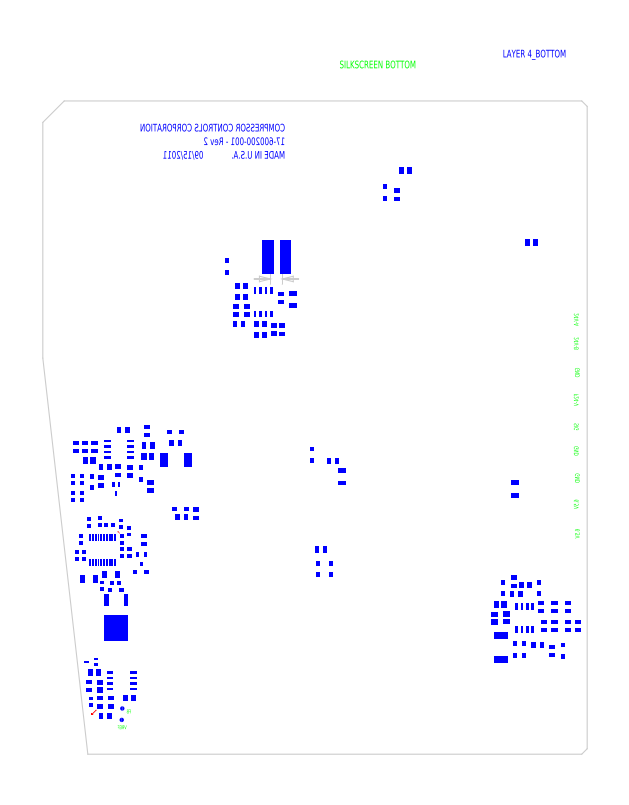
<metadata>
{"format":"dxf","ext":"dxf","renderer":"ezdxf+matplotlib","layout":"modelspace","background":"white","min_lineweight":24,"dpi":150}
</metadata>
<code>
0
SECTION
2
ENTITIES
999
*** POWERPCB  DBLAYER ***
0
INSERT
2
DBLAYERS
8
0
10
0
20
0
999
*** POWERPCB  BOARD ***
0
INSERT
2
BOARD_3329
8
0
10
-5.588
20
158.2
999
*** POWERPCB  2DLINE ***
0
INSERT
2
D_1dfeghi_19
8
0
10
6
20
10
0
INSERT
2
D_1dfeghi_20
8
0
10
0
20
5.08
0
INSERT
2
D_1dfeghi_21
8
0
10
127
20
1.27
0
INSERT
2
D_2dfeghi_22
8
0
10
125.7
20
0
0
INSERT
2
D_2dfeghi_24
8
0
10
125.7
20
0
0
INSERT
2
D_2dfeghi_25
8
0
10
125.7
20
0
0
INSERT
2
D_2dfeghi_26
8
0
10
125.7
20
0
0
INSERT
2
D_2dfeghi_27
8
0
10
6
20
10
0
INSERT
2
D_2dfeghi_28
8
0
10
5.08
20
0
0
INSERT
2
D_2dfeghi_29
8
0
10
118.8
20
43.93
0
INSERT
2
D_1dfeghi_30
8
0
10
127
20
76.2
0
INSERT
2
D_2dfeghi_31
8
0
10
1.905
20
144.3
0
INSERT
2
D_2dfeghi_33
8
0
10
-5.08
20
144.1
0
INSERT
2
D_2dfeghi_34
8
0
10
-7.636
20
-0.01079
0
INSERT
2
D_2dfeghi_35
8
0
10
16.03
20
0.04859
0
INSERT
2
D_1dfeghi_36
8
0
10
127
20
13.54
0
INSERT
2
D_2dfeghi_39
8
0
10
-0.06897
20
0.05493
0
INSERT
2
D_2dfeghi_40
8
0
10
1.816
20
0.01699
0
INSERT
2
D_2dfeghi_41
8
0
10
-2.573
20
0.01006
0
INSERT
2
D_2dfeghi_42
8
0
10
2.546
20
0.1348
0
INSERT
2
D_1dfeghi_44
8
0
10
122.2
20
9.365
0
INSERT
2
DRAWING_794
8
0
10
-33.3
20
169.5
0
INSERT
2
DRAWING_795
8
0
10
138.2
20
169.6
0
INSERT
2
DRAWING_801
8
0
10
0
20
0
0
INSERT
2
DRAWING_802
8
0
10
0
20
0
0
INSERT
2
DRAWING_803
8
0
10
0
20
0
0
INSERT
2
DRAWING_804
8
0
10
0
20
0
0
INSERT
2
DRAWING_805
8
0
10
0
20
0
0
INSERT
2
DRAWING_806
8
0
10
0
20
0
0
INSERT
2
DRAWING_807
8
0
10
0
20
0
0
INSERT
2
DRAWING_808
8
0
10
0
20
0
0
INSERT
2
DRAWING_809
8
0
10
0
20
0
0
INSERT
2
DRAWING_810
8
0
10
0
20
0
0
INSERT
2
DRAWING_811
8
0
10
0
20
0
0
INSERT
2
DRAWING_812
8
0
10
0
20
0
0
INSERT
2
DRAWING_813
8
0
10
0
20
0
0
INSERT
2
DRAWING_814
8
0
10
0
20
0
0
INSERT
2
DRAWING_815
8
0
10
0
20
0
0
INSERT
2
DRAWING_816
8
0
10
0
20
0
0
INSERT
2
DRAWING_817
8
0
10
0
20
0
0
INSERT
2
DRAWING_818
8
0
10
0
20
0
0
INSERT
2
DRAWING_819
8
0
10
0
20
0
0
INSERT
2
DRAWING_820
8
0
10
0
20
0
0
INSERT
2
DRAWING_821
8
0
10
0
20
0
0
INSERT
2
DRAWING_822
8
0
10
0
20
0
0
INSERT
2
DRAWING_823
8
0
10
0
20
0
0
INSERT
2
DRAWING_824
8
0
10
0
20
0
0
INSERT
2
D_2dfeghi_3021
8
0
10
26.33
20
198
0
INSERT
2
DRAWING_3319
8
0
10
180
20
187.9
0
INSERT
2
DRAWING_3389
8
0
10
12.45
20
10.29
0
INSERT
2
DRAWING_3390
8
0
10
11.43
20
9.525
0
INSERT
2
DRAWING_3391
8
0
10
17.53
20
51.82
0
INSERT
2
DRAWING_3392
8
0
10
17.91
20
51.56
999
*** POWERPCB  FREE TEXT ***
0
TEXT
8
TEXT_04
10
107.3
20
162.6
40
1.778
1
LAYER 4_BOTTOM
41
0.75
7
W0$254
0
TEXT
8
TEXT_04
10
56.52
20
145.3
40
1.778
1
COMPRESSOR CONTROLS CORPORATION
71
2
41
0.75
7
W0$254
0
TEXT
8
TEXT_04
10
56.52
20
142.1
40
1.778
1
17-600200-001 - Rev 2
71
2
41
0.75
7
W0$254
0
TEXT
8
TEXT_04
10
56.52
20
138.9
40
1.778
1
MADE IN U.S.A.
71
2
41
0.75
7
W0$254
0
TEXT
8
TEXT_04
10
37.47
20
138.9
40
1.778
1
09/15/2011
71
2
41
0.75
7
W0$254
0
TEXT
8
TEXT_129
10
69.22
20
160
40
1.778
1
SILKSCREEN BOTTOM
41
0.75
7
W0$254
0
TEXT
8
TEXT_129
10
20.57
20
9.525
40
0.889
1
FB
71
2
41
0.75
7
W0$127
0
TEXT
8
TEXT_129
10
19.56
20
5.842
40
0.889
1
VREF
71
2
41
0.75
7
W0$127
0
TEXT
8
TEXT_129
10
125
20
84.07
40
1.067
1
F24-V
71
2
50
90
41
0.75
7
W0$1524
0
TEXT
8
TEXT_129
10
125
20
77.22
40
1.067
1
SIG
71
2
50
90
41
0.75
7
W0$1524
0
TEXT
8
TEXT_129
10
125.2
20
65.53
40
1.067
1
GND
71
2
50
90
41
0.75
7
W0$1524
0
TEXT
8
TEXT_129
10
125
20
59.44
40
1.067
1
6.5V
71
2
50
90
41
0.75
7
W0$1524
0
TEXT
8
TEXT_129
10
125.2
20
52.58
40
1.067
1
6.5V
71
2
50
90
41
0.75
7
W0$1524
0
TEXT
8
TEXT_129
10
125
20
71.88
40
1.067
1
GND
71
2
50
90
41
0.75
7
W0$1524
0
TEXT
8
TEXT_129
10
125.2
20
90.17
40
1.067
1
GND
71
2
50
90
41
0.75
7
W0$1524
0
TEXT
8
TEXT_129
10
125
20
97.28
40
1.067
1
24V-B
71
2
50
90
41
0.75
7
W0$1524
0
TEXT
8
TEXT_129
10
125
20
102.9
40
1.067
1
24V-A
71
2
50
90
41
0.75
7
W0$1524
999
*** POWERPCB  COMPONENT ***
0
INSERT
2
PART_BOT_0
8
0
10
84.58
20
136.1
50
-270
41
-1
0
INSERT
2
PART_BOT_1
8
0
10
114
20
119.4
50
-90
41
-1
0
INSERT
2
PART_BOT_2
8
0
10
53.98
20
99.06
41
-1
0
INSERT
2
PART_BOT_3
8
0
10
47.62
20
103.5
41
-1
0
INSERT
2
PART_BOT_4
8
0
10
45.09
20
103.5
41
-1
0
INSERT
2
PART_BOT_5
8
0
10
17.14
20
31.88
50
-180
41
-1
0
INSERT
2
PART_BOT_6
8
0
10
55.5
20
106.4
41
-1
0
INSERT
2
PART_BOT_7
8
0
10
35.69
20
56.13
41
-1
0
INSERT
2
PART_BOT_8
8
0
10
32.38
20
55.37
50
-90
41
-1
0
INSERT
2
PART_BOT_9
8
0
10
23.62
20
49.91
50
-180
41
-1
0
INSERT
2
PART_BOT_11
8
0
10
55.88
20
99.06
41
-1
0
INSERT
2
PART_BOT_12
8
0
10
112.6
20
39.5
50
-270
41
-1
0
INSERT
2
PART_BOT_14
8
0
10
9.906
20
71.63
50
-180
41
-1
0
INSERT
2
PART_BOT_15
8
0
10
122.6
20
34.29
41
-1
0
INSERT
2
PART_BOT_16
8
0
10
122.6
20
29.84
50
-180
41
-1
0
INSERT
2
PART_BOT_18
8
0
10
46.35
20
109.2
50
-270
41
-1
0
INSERT
2
PART_BOT_19
8
0
10
46.35
20
106.7
50
-90
41
-1
0
INSERT
2
PART_BOT_20
8
0
10
45.72
20
100.3
50
-270
41
-1
0
INSERT
2
PART_BOT_21
8
0
10
50.8
20
100.3
50
-90
41
-1
0
INSERT
2
PART_BOT_23
8
0
10
51.44
20
105.4
50
-90
41
-1
0
INSERT
2
PART_BOT_28
8
0
10
22.99
20
45.47
50
-270
41
-1
0
INSERT
2
PART_BOT_29
8
0
10
10.79
20
68.58
50
-270
41
-1
0
INSERT
2
PART_BOT_30
8
0
10
20.32
20
65.91
50
-180
41
-1
0
INSERT
2
PART_BOT_31
8
0
10
24.51
20
69.47
50
-270
41
-1
0
INSERT
2
PART_BOT_32
8
0
10
105.4
20
31.75
50
-180
41
-1
0
INSERT
2
PART_BOT_33
8
0
10
108.2
20
31.8
41
-1
0
INSERT
2
PART_BOT_34
8
0
10
106.7
20
34.92
50
-270
41
-1
0
INSERT
2
PART_BOT_35
8
0
10
11.3
20
21.59
41
-1
0
INSERT
2
PART_BOT_36
8
0
10
17.14
20
61.85
50
-270
41
-1
0
INSERT
2
PART_BOT_37
8
0
10
12.06
20
71.63
50
-180
41
-1
0
INSERT
2
PART_BOT_38
8
0
10
7.747
20
71.63
41
-1
0
INSERT
2
PART_BOT_41
8
0
10
13.59
20
63.63
41
-1
0
INSERT
2
PART_BOT_42
8
0
10
24.64
20
72.01
50
-270
41
-1
0
INSERT
2
PART_BOT_43
8
0
10
24.38
20
75.44
41
-1
0
INSERT
2
PART_BOT_44
8
0
10
119.4
20
29.84
41
-1
0
INSERT
2
PART_BOT_45
8
0
10
119.4
20
34.29
41
-1
0
INSERT
2
PART_BOT_46
8
0
10
116.8
20
29.84
41
-1
0
INSERT
2
PART_BOT_47
8
0
10
116.2
20
34.29
41
-1
0
INSERT
2
PART_BOT_48
8
0
10
109.9
20
40.26
50
-180
41
-1
0
INSERT
2
PART_BOT_49
8
0
10
17.53
20
66.17
41
-1
0
INSERT
2
PART_BOT_50
8
0
10
25.15
20
62.46
50
-180
41
-1
0
INSERT
2
PART_BOT_51
8
0
10
17.78
20
71.12
50
-180
41
-1
0
INSERT
2
PART_BOT_52
8
0
10
112.4
20
31.75
50
-270
41
-1
0
INSERT
2
PART_BOT_54
8
0
10
13.34
20
15.88
50
-180
41
-1
0
INSERT
2
PART_BOT_55
8
0
10
12.06
20
19.05
50
-270
41
-1
0
INSERT
2
PART_BOT_56
8
0
10
10.79
20
40.89
50
-90
41
-1
0
INSERT
2
PART_BOT_57
8
0
10
10.79
20
15.88
50
-180
41
-1
0
INSERT
2
PART_BOT_58
8
0
10
18.41
20
17.14
50
-180
41
-1
0
INSERT
2
PART_BOT_60
8
0
10
110.5
20
37.47
50
-90
41
-1
0
INSERT
2
PART_BOT_61
8
0
10
115.4
20
25.4
50
-90
41
-1
0
INSERT
2
PART_BOT_62
8
0
10
18.8
20
75.69
50
-270
41
-1
0
INSERT
2
PART_BOT_63
8
0
10
14.61
20
67.06
50
-270
41
-1
0
INSERT
2
PART_BOT_65
8
0
10
50.8
20
97.79
50
-270
41
-1
0
INSERT
2
PART_BOT_66
8
0
10
124.8
20
29.84
41
-1
0
INSERT
2
PART_BOT_67
8
0
10
64.9
20
47.75
50
-270
41
-1
0
INSERT
2
PART_BOT_68
8
0
10
13.97
20
47.62
50
-270
41
-1
0
INSERT
2
PART_BOT_75
8
0
10
58.42
20
106
41
-1
0
INSERT
2
PART_BOT_76
8
0
10
67.69
20
68.45
50
-270
41
-1
0
INSERT
2
PART_BOT_82
8
0
10
18.54
20
47.12
50
-180
41
-1
0
INSERT
2
PART_BOT_83
8
0
10
20.07
20
52.07
50
-180
41
-1
0
INSERT
2
PART_BOT_84
8
0
10
15.49
20
53.47
50
-270
41
-1
0
INSERT
2
PART_BOT_85
8
0
10
9.525
20
46.35
41
-1
0
INSERT
2
PART_BOT_86
8
0
10
8.001
20
46.35
50
-180
41
-1
0
INSERT
2
PART_BOT_87
8
0
10
9.144
20
60.2
41
-1
0
INSERT
2
PART_BOT_88
8
0
10
6.985
20
64.01
41
-1
0
INSERT
2
PART_BOT_89
8
0
10
6.985
20
60.2
41
-1
0
INSERT
2
PART_BOT_90
8
0
10
10.79
20
53.98
41
-1
0
INSERT
2
PART_BOT_91
8
0
10
13.34
20
54.23
41
-1
0
INSERT
2
PART_BOT_92
8
0
10
18.29
20
53.72
41
-1
0
INSERT
2
PART_BOT_93
8
0
10
18.54
20
50.16
41
-1
0
INSERT
2
PART_BOT_94
8
0
10
9.144
20
64.01
41
-1
0
INSERT
2
PART_BOT_95
8
0
10
15.88
20
41.91
50
-270
41
-1
0
INSERT
2
PART_BOT_96
8
0
10
17.02
20
39.88
50
-90
41
-1
0
INSERT
2
PART_BOT_105
8
0
10
110.1
20
61.85
41
-1
0
INSERT
2
PART_BOT_108
8
0
10
20.19
20
13.08
50
-90
41
-1
0
INSERT
2
PART_BOT_109
8
0
10
13.34
20
12.09
41
-1
0
INSERT
2
PART_BOT_110
8
0
10
14.61
20
8.89
50
-90
41
-1
0
INSERT
2
PART_BOT_111
8
0
10
15.88
20
12.09
41
-1
0
INSERT
2
PART_BOT_112
8
0
10
11.3
20
12.19
50
-180
41
-1
0
INSERT
2
PART_BOT_117
8
0
10
118.9
20
24.13
41
-1
0
INSERT
2
PART_BOT_118
8
0
10
30.99
20
72.64
50
-90
41
-1
0
INSERT
2
PART_BOT_119
8
0
10
82.55
20
130.6
41
-1
0
INSERT
2
PART_BOT_123
8
0
10
42.93
20
113.8
50
-180
41
-1
0
INSERT
2
PART_BOT_124
8
0
10
79.76
20
131.1
50
-180
41
-1
0
INSERT
2
PART_BOT_125
8
0
10
32.13
20
57.28
50
-270
41
-1
0
INSERT
2
PART_BOT_126
8
0
10
17.02
20
38.35
50
-90
41
-1
0
INSERT
2
PART_BOT_127
8
0
10
67.31
20
43.18
41
-1
0
INSERT
2
PART_BOT_128
8
0
10
64.14
20
43.18
50
-180
41
-1
0
INSERT
2
PART_BOT_129
8
0
10
115.8
20
38.73
41
-1
0
INSERT
2
PART_BOT_131
8
0
10
22.86
20
42.55
50
-90
41
-1
0
INSERT
2
PART_BOT_132
8
0
10
107.3
20
38.73
41
-1
0
INSERT
2
PART_BOT_133
8
0
10
112.3
20
24.38
50
-180
41
-1
0
INSERT
2
PART_BOT_134
8
0
10
11.56
20
63.5
50
-180
41
-1
0
INSERT
2
PART_BOT_135
8
0
10
62.87
20
69.85
50
-180
41
-1
0
INSERT
2
PART_BOT_136
8
0
10
30.99
20
75.18
50
-90
41
-1
0
INSERT
2
PART_BOT_137
8
0
10
121.4
20
24.13
41
-1
0
INSERT
2
PART_BOT_138
8
0
10
110.2
20
24.38
41
-1
0
INSERT
2
PART_BOT_139
8
0
10
22.86
20
65.53
41
-1
0
INSERT
2
PART_BOT_152
8
0
10
54.61
20
116.2
50
-270
41
-1
0
INSERT
2
PART_BOT_153
8
0
10
8.89
20
50.16
50
-180
41
-1
0
INSERT
2
PART_BOT_160
8
0
10
20.19
20
47.12
41
-1
0
INSERT
2
PART_BOT_161
8
0
10
13.84
20
39.24
50
-180
41
-1
0
INSERT
2
PART_BOT_162
8
0
10
18.54
20
10.67
41
-1
0
INSERT
2
PART_BOT_163
8
0
10
18.41
20
8.001
41
-1
0
INSERT
2
PART_BOT_164
8
0
10
31.11
20
68.58
50
-180
41
-1
0
INSERT
2
PART_BOT_165
8
0
10
106.9
20
24.89
50
-90
41
-1
0
INSERT
2
PART_BOT_167
8
0
10
69.85
20
64.77
50
-90
41
-1
999
*** POWERPCB  PCB PARAMETER ***
0
INSERT
2
PCB_PARAMS
8
0
10
0
20
0
0
ENDSEC
0
EOF

</code>
